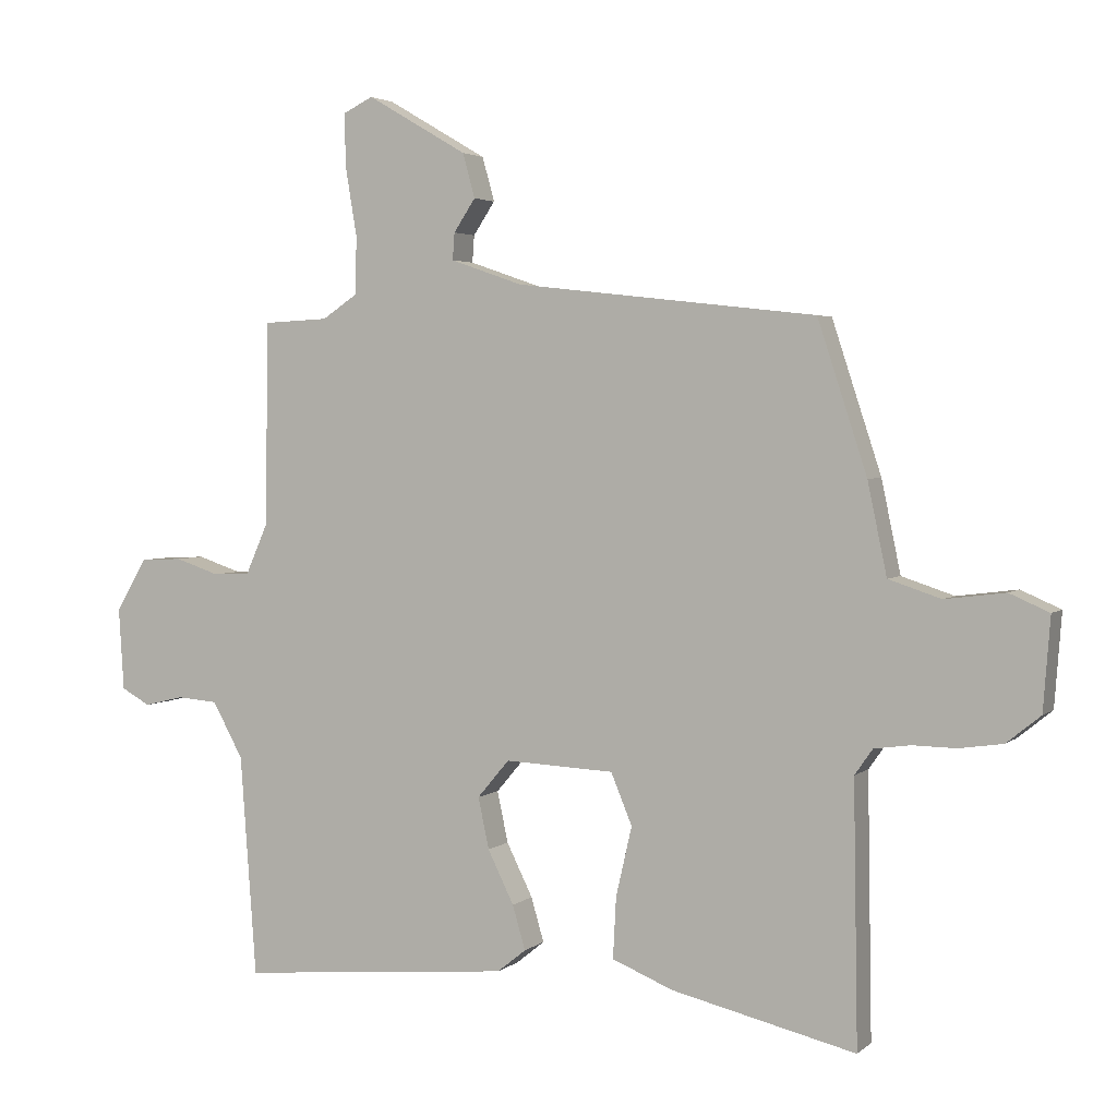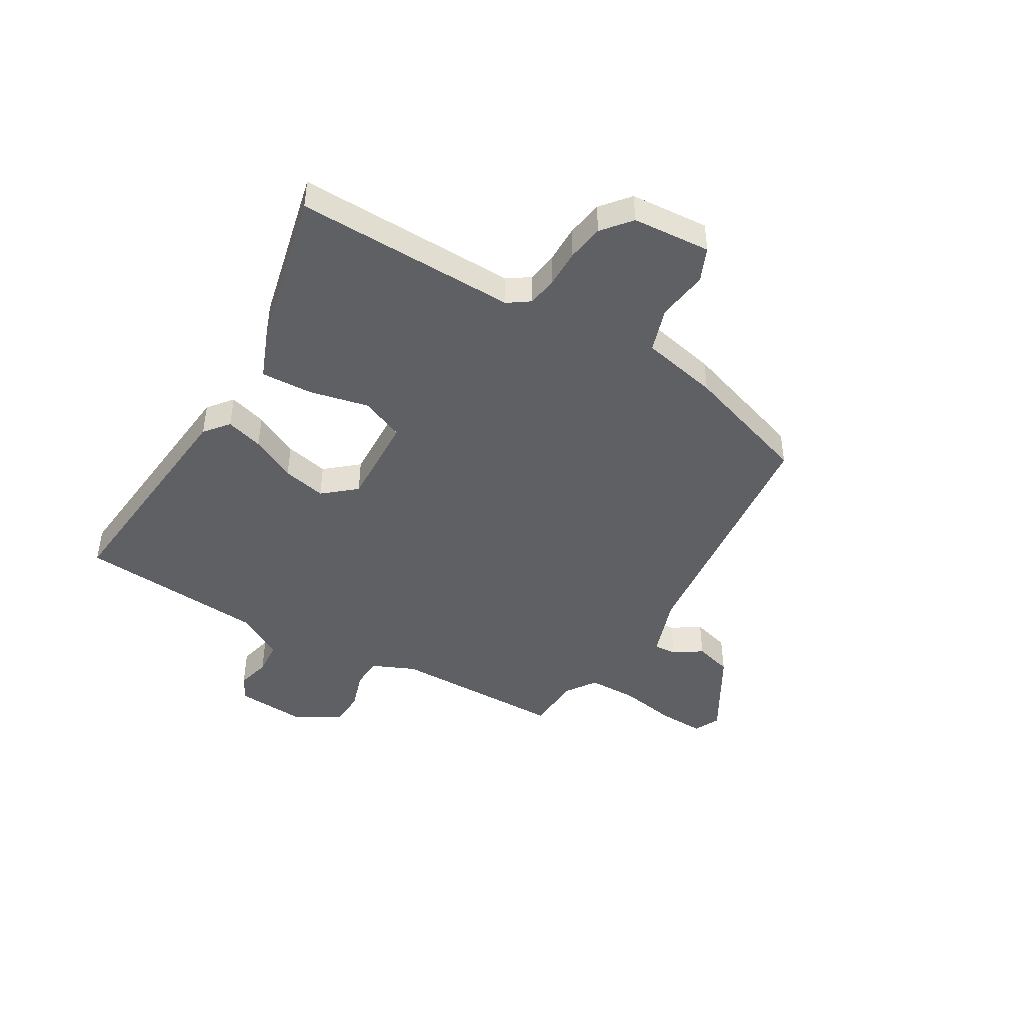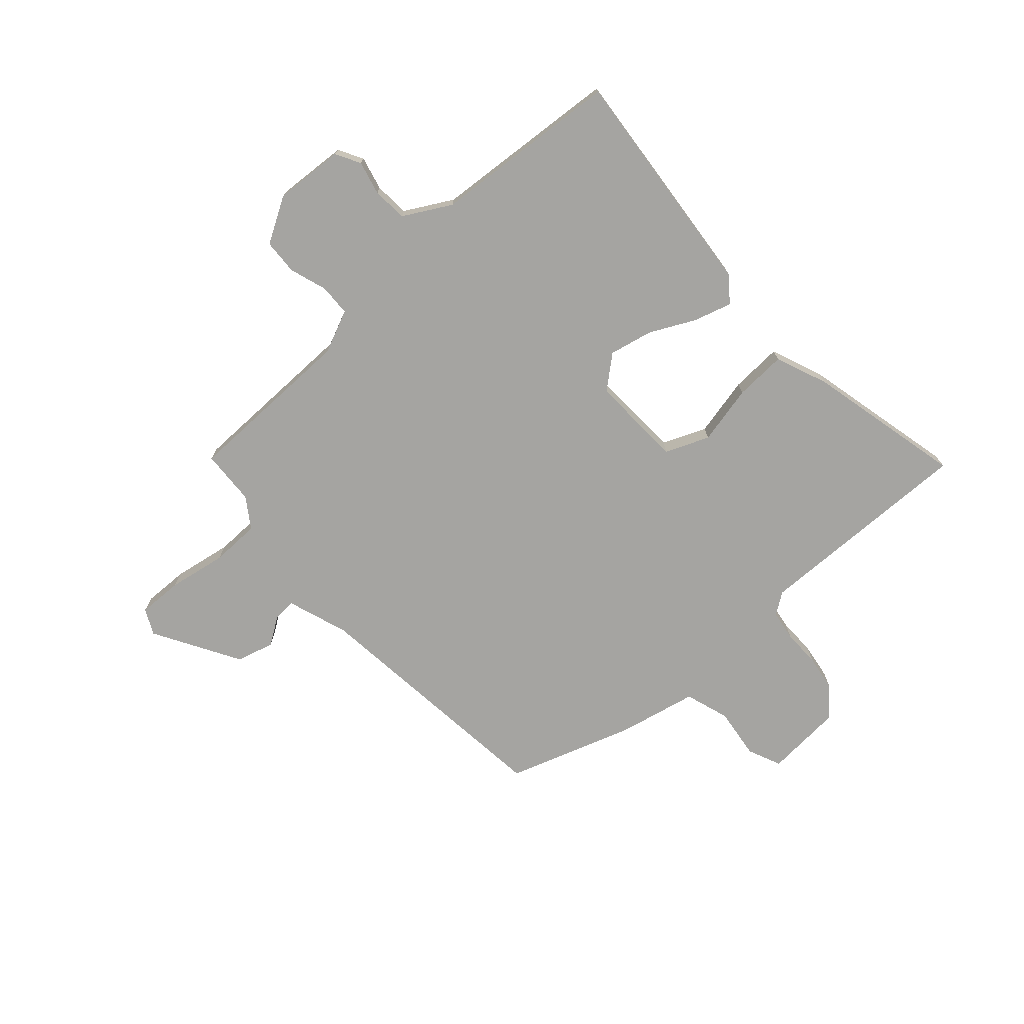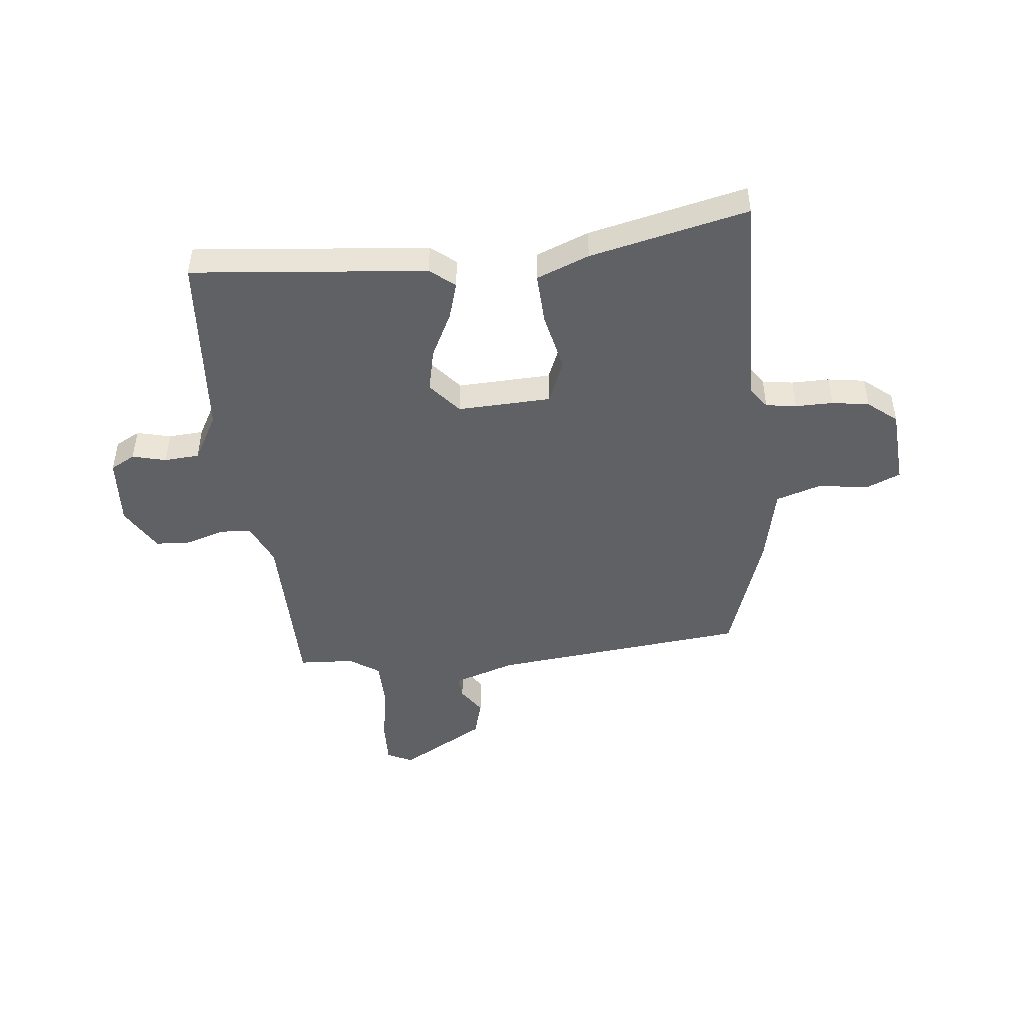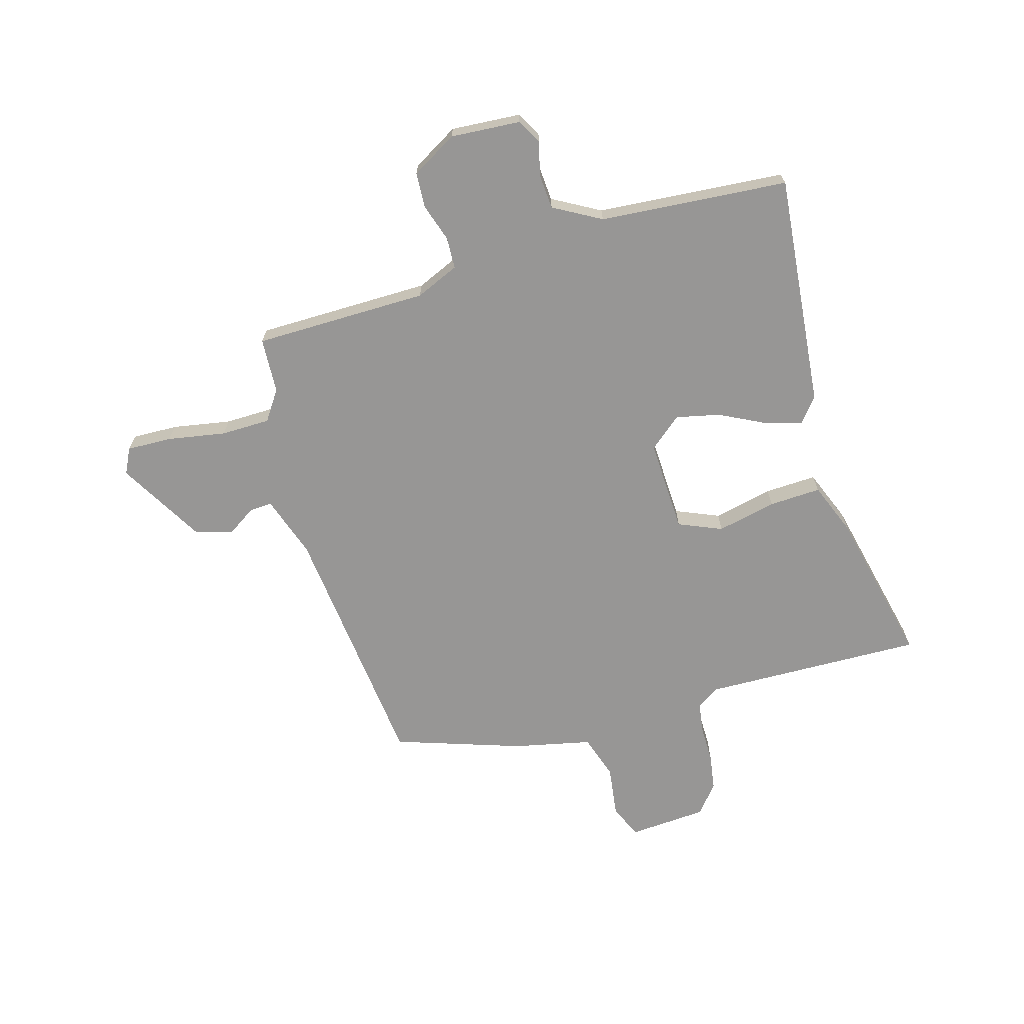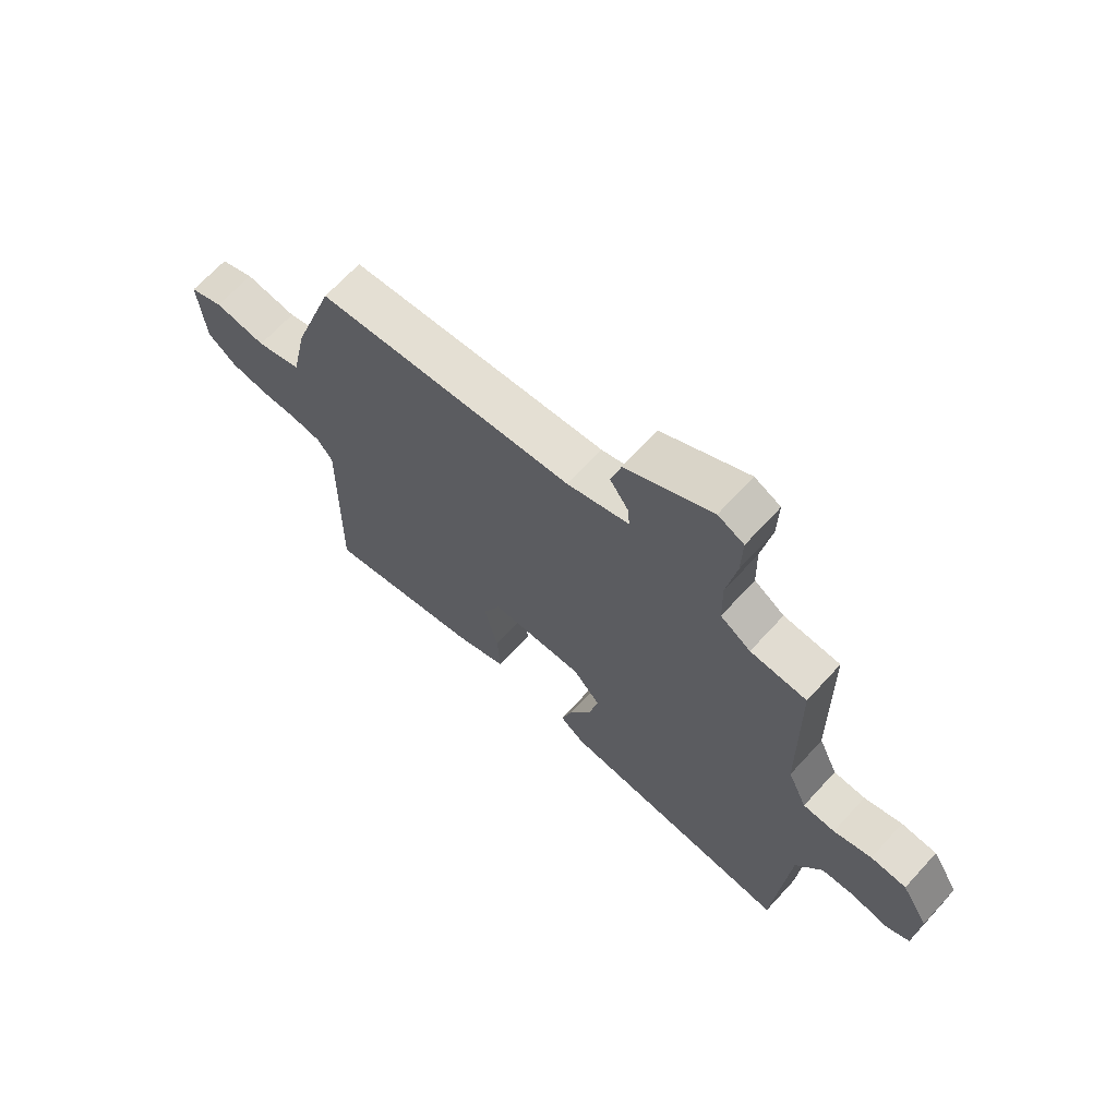
<metadata>
{"format":"obj","ext":"obj","renderer":"f3d","projection":"perspective","resolution":1024,"background":"white","views":[{"elev":3.2,"azim":-156.4,"up":"+Z"},{"elev":-44.9,"azim":-120.8,"up":"+Y"},{"elev":-73.3,"azim":131.7,"up":"+Y"},{"elev":-46.7,"azim":-174.3,"up":"+Y"},{"elev":-67.9,"azim":105.7,"up":"+Y"},{"elev":67.9,"azim":42.5,"up":"+Z"}]}
</metadata>
<code>
v 0.479 0.07 0.493
v 0.484 0.07 0.174
v 0.519 0.07 0.095
v 0.577 0.07 0.093
v 0.646 0.07 0.116
v 0.711 0.07 0.113
v 0.76 0.07 0.03
v 0.752 0.07 -0.098
v 0.707 0.07 -0.123
v 0.645 0.07 -0.108
v 0.581 0.07 -0.113
v 0.533 0.07 -0.2
v 0.508 0.07 -0.546
v 0.079 0.07 -0.507
v 0.034 0.07 -0.471
v 0.054 0.07 -0.402
v 0.095 0.07 -0.319
v 0.112 0.07 -0.239
v 0.062 0.07 -0.18
v -0.109 0.07 -0.188
v -0.142 0.07 -0.268
v -0.117 0.07 -0.377
v -0.112 0.07 -0.472
v -0.208 0.07 -0.511
v -0.496 0.07 -0.579
v -0.489 0.07 -0.172
v -0.517 0.07 -0.132
v -0.573 0.07 -0.124
v -0.642 0.07 -0.125
v -0.71 0.07 -0.115
v -0.763 0.07 -0.072
v -0.774 0.07 0.072
v -0.712 0.07 0.099
v -0.618 0.07 0.087
v -0.536 0.07 0.114
v -0.506 0.07 0.257
v -0.429 0.07 0.492
v 0.041 0.07 0.545
v 0.154 0.07 0.584
v 0.151 0.07 0.626
v 0.117 0.07 0.677
v 0.136 0.07 0.746
v 0.293 0.07 0.838
v 0.34 0.07 0.815
v 0.338 0.07 0.732
v 0.32 0.07 0.625
v 0.322 0.07 0.535
v 0.377 0.07 0.498
v 0.479 0 0.493
v 0.484 0 0.174
v 0.519 0 0.095
v 0.577 0 0.093
v 0.646 0 0.116
v 0.711 0 0.113
v 0.76 0 0.03
v 0.752 0 -0.098
v 0.707 0 -0.123
v 0.645 0 -0.108
v 0.581 0 -0.113
v 0.533 0 -0.2
v 0.508 0 -0.546
v 0.079 0 -0.507
v 0.034 0 -0.471
v 0.054 0 -0.402
v 0.095 0 -0.319
v 0.112 0 -0.239
v 0.062 0 -0.18
v -0.109 0 -0.188
v -0.142 0 -0.268
v -0.117 0 -0.377
v -0.112 0 -0.472
v -0.208 0 -0.511
v -0.496 0 -0.579
v -0.489 0 -0.172
v -0.517 0 -0.132
v -0.573 0 -0.124
v -0.642 0 -0.125
v -0.71 0 -0.115
v -0.763 0 -0.072
v -0.774 0 0.072
v -0.712 0 0.099
v -0.618 0 0.087
v -0.536 0 0.114
v -0.506 0 0.257
v -0.429 0 0.492
v 0.041 0 0.545
v 0.154 0 0.584
v 0.151 0 0.626
v 0.117 0 0.677
v 0.136 0 0.746
v 0.293 0 0.838
v 0.34 0 0.815
v 0.338 0 0.732
v 0.32 0 0.625
v 0.322 0 0.535
v 0.377 0 0.498
f 43 44 45 46
f 43 46 47
f 40 41 42 43
f 39 40 43 47
f 38 39 47 48
f 35 36 37 38
f 31 32 33 34
f 31 34 35
f 28 29 30 31
f 27 28 31 35
f 26 27 35 38
f 21 22 23 24
f 21 24 25 26
f 14 15 16 17
f 12 13 14 17
f 11 12 17 18
f 7 8 9 10
f 7 10 11
f 4 5 6 7
f 3 4 7 11
f 2 3 11 18
f 48 1 2 18
f 20 21 26 38
f 19 20 38 48
f 18 19 48
f 94 93 92 91
f 95 94 91
f 91 90 89 88
f 95 91 88 87
f 96 95 87 86
f 86 85 84 83
f 82 81 80 79
f 83 82 79
f 79 78 77 76
f 83 79 76 75
f 86 83 75 74
f 72 71 70 69
f 74 73 72 69
f 65 64 63 62
f 65 62 61 60
f 66 65 60 59
f 58 57 56 55
f 59 58 55
f 55 54 53 52
f 59 55 52 51
f 66 59 51 50
f 66 50 49 96
f 86 74 69 68
f 96 86 68 67
f 96 67 66
f 1 49 50 2
f 2 50 51 3
f 3 51 52 4
f 4 52 53 5
f 5 53 54 6
f 6 54 55 7
f 7 55 56 8
f 8 56 57 9
f 9 57 58 10
f 10 58 59 11
f 11 59 60 12
f 12 60 61 13
f 13 61 62 14
f 14 62 63 15
f 15 63 64 16
f 16 64 65 17
f 17 65 66 18
f 18 66 67 19
f 19 67 68 20
f 20 68 69 21
f 21 69 70 22
f 22 70 71 23
f 23 71 72 24
f 24 72 73 25
f 25 73 74 26
f 26 74 75 27
f 27 75 76 28
f 28 76 77 29
f 29 77 78 30
f 30 78 79 31
f 31 79 80 32
f 32 80 81 33
f 33 81 82 34
f 34 82 83 35
f 35 83 84 36
f 36 84 85 37
f 37 85 86 38
f 38 86 87 39
f 39 87 88 40
f 40 88 89 41
f 41 89 90 42
f 42 90 91 43
f 43 91 92 44
f 44 92 93 45
f 45 93 94 46
f 46 94 95 47
f 47 95 96 48
f 48 96 49 1

</code>
